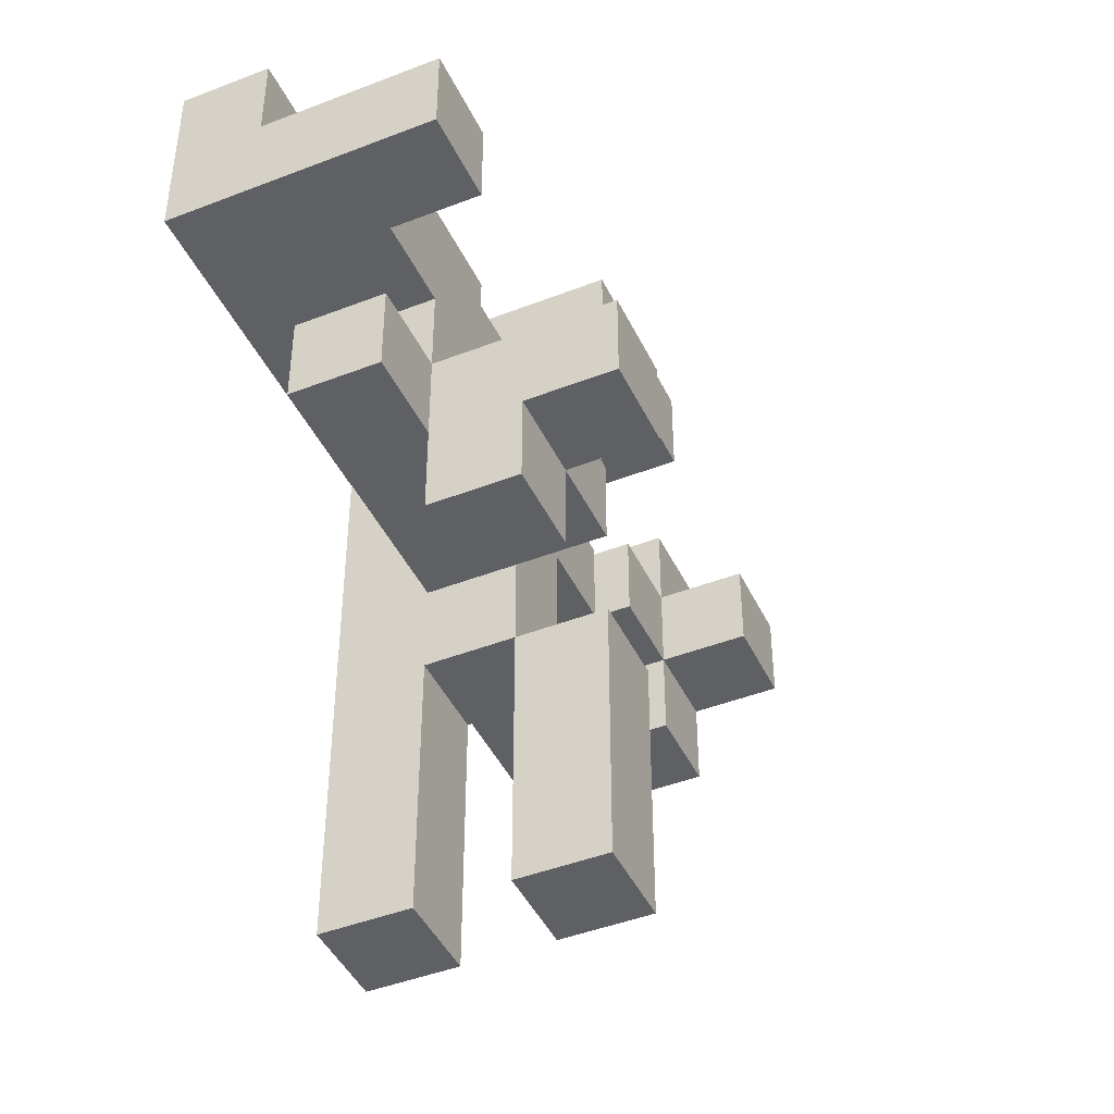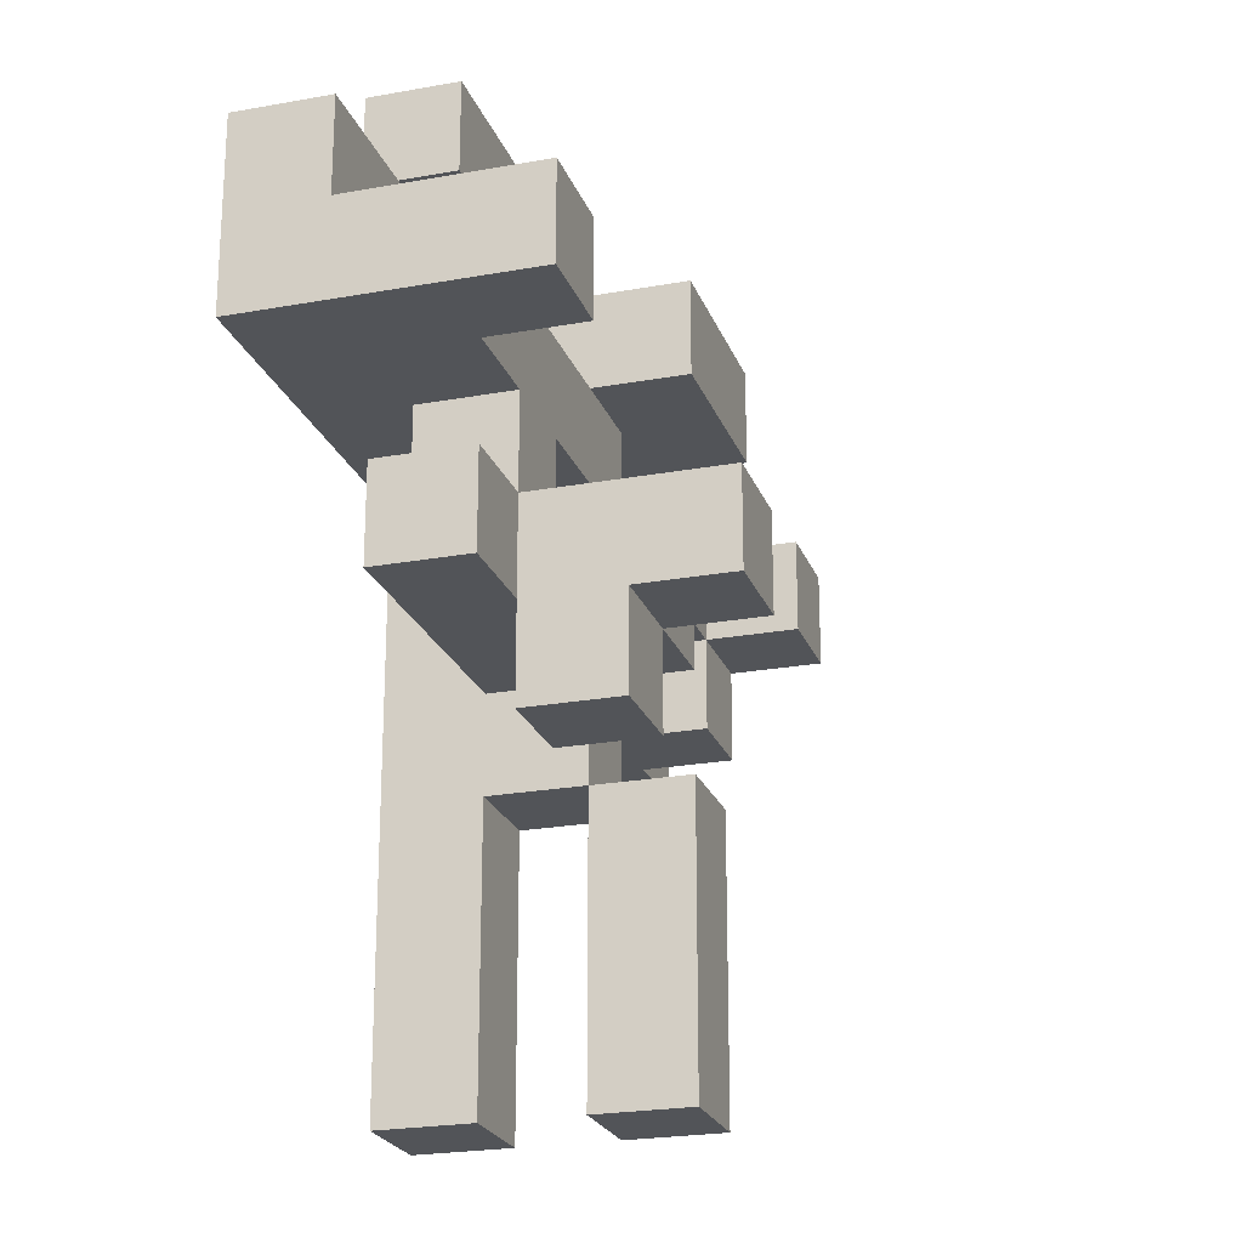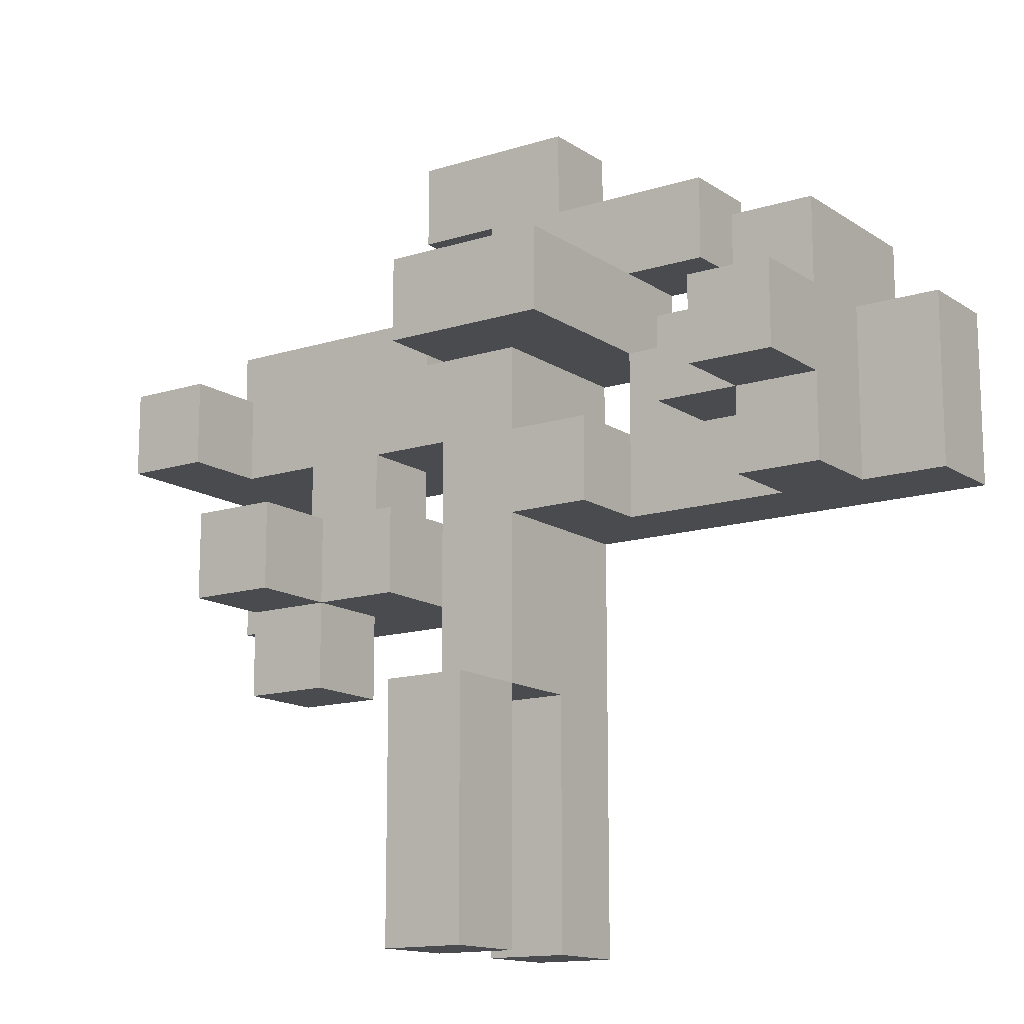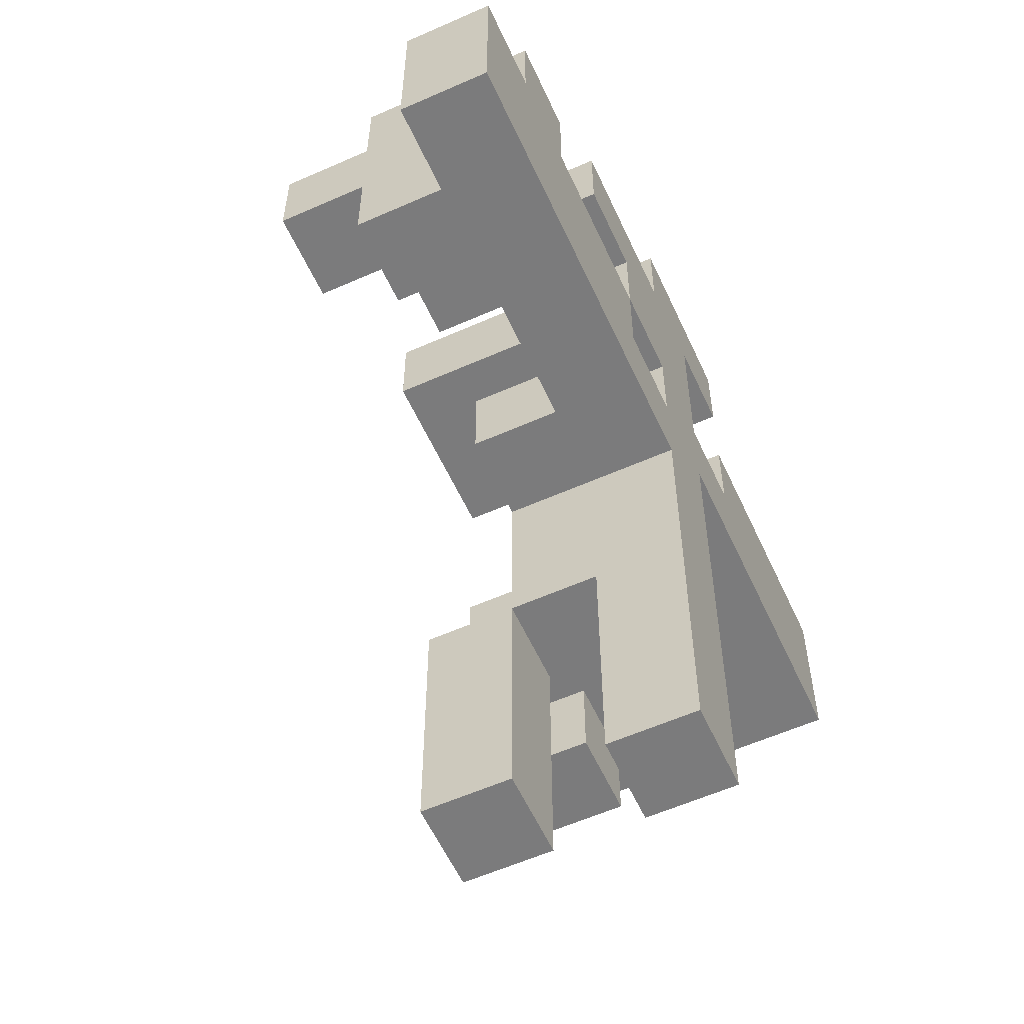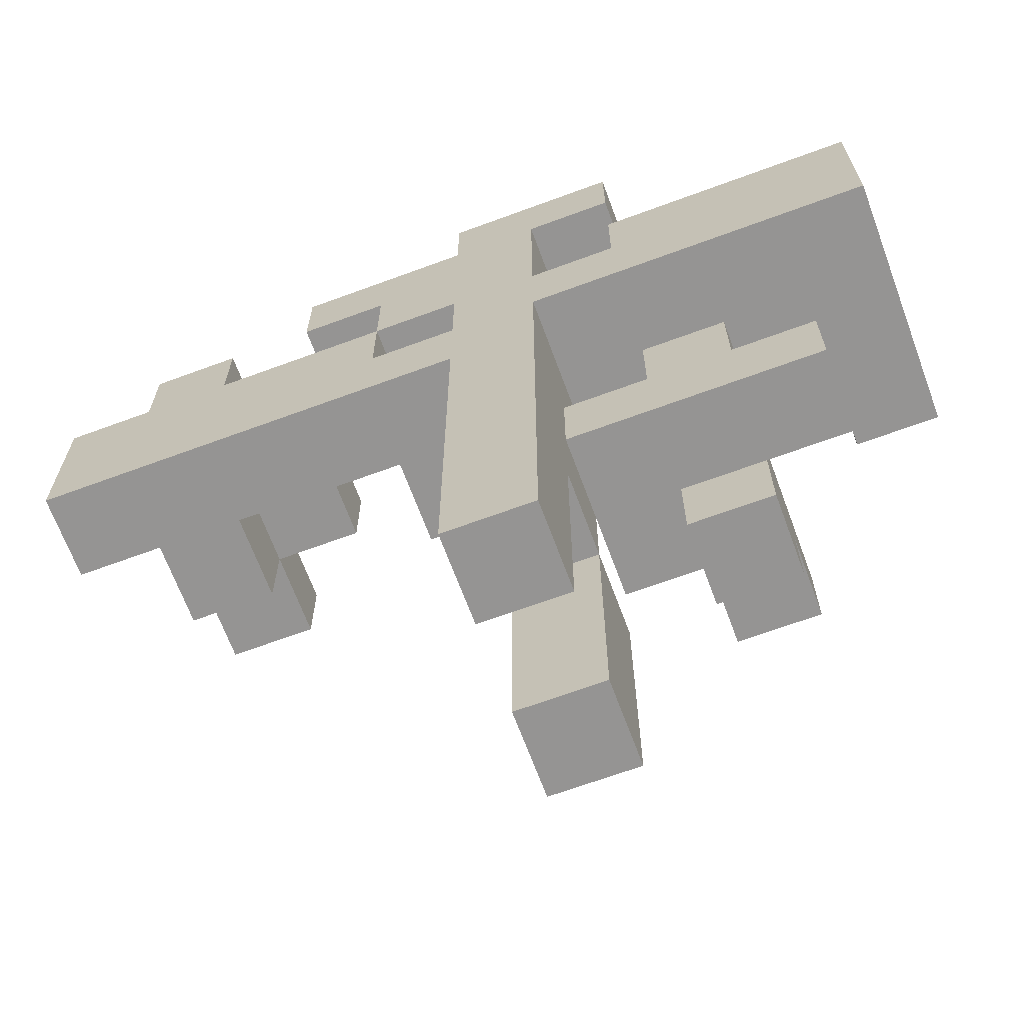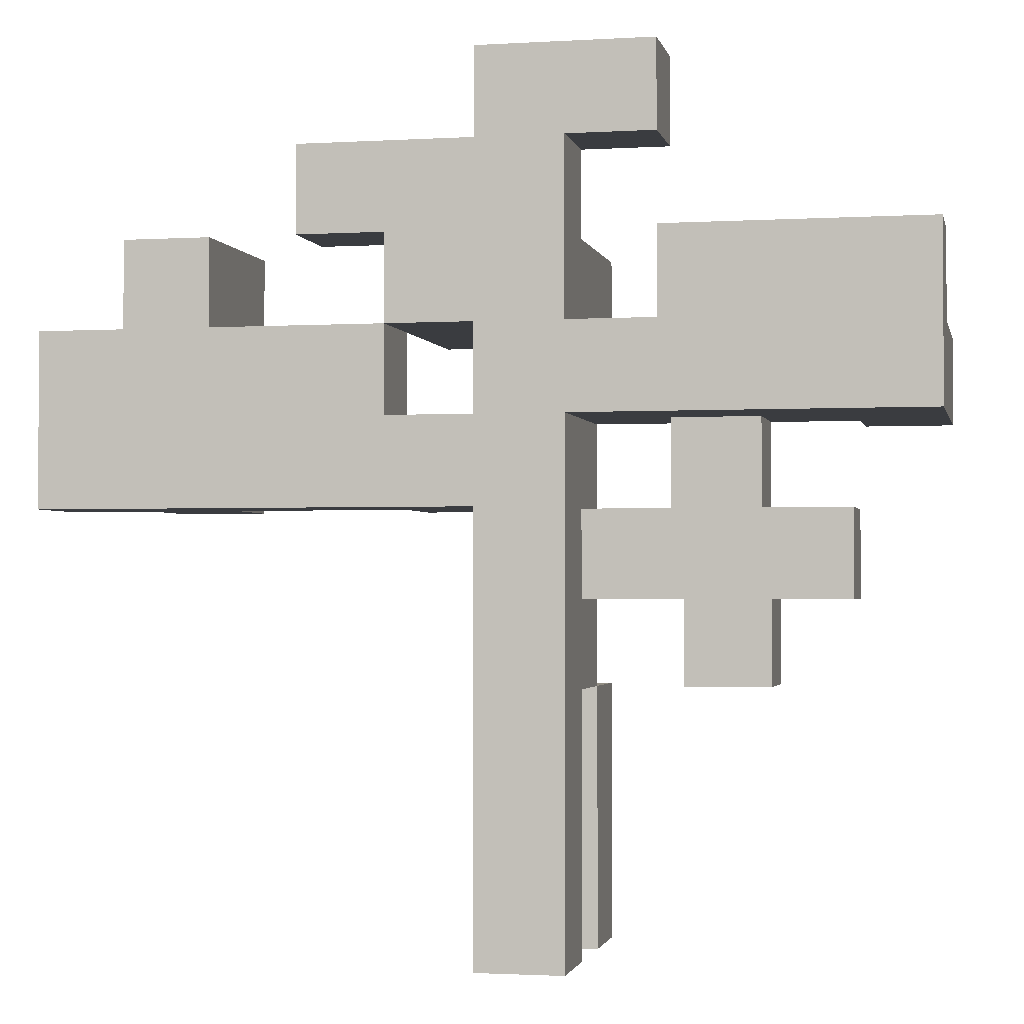
<metadata>
{"format":"obj","ext":"obj","renderer":"f3d","projection":"perspective","resolution":1024,"background":"white","views":[{"elev":-44.4,"azim":-65.6,"up":"+Y"},{"elev":-22.9,"azim":-72.7,"up":"+Y"},{"elev":-14.0,"azim":35.0,"up":"+Y"},{"elev":-58.4,"azim":114.6,"up":"+Y"},{"elev":-67.2,"azim":-159.7,"up":"+Y"},{"elev":-1.8,"azim":-168.0,"up":"+Y"}]}
</metadata>
<code>
g stage4
v -5 6 1
v -5 6 -1
v -5 6 -2
v -5 7 1
v -5 7 -1
v -5 7 -2
v -5 8 -1
v -5 8 -2
v -4 4 -0
v -4 4 -1
v -4 5 -0
v -4 5 -1
v -3 3 1
v -3 3 -0
v -3 4 2
v -3 4 1
v -3 4 -0
v -3 5 2
v -3 5 -0
v -3 5 -1
v -3 6 -0
v -3 6 -1
v -2 9 -1
v -2 9 -2
v -2 10 -1
v -2 10 -2
v -1 0 1
v -1 0 -0
v -1 0 -1
v -1 0 -2
v -1 3 1
v -1 3 -0
v -1 3 -1
v -1 4 -0
v -1 4 -1
v -1 5 -0
v -1 5 -1
v -1 6 -0
v -1 6 -1
v -1 6 -2
v -1 7 1
v -1 7 -0
v -1 7 -1
v -1 7 -2
v -1 8 1
v -1 8 -1
v -1 8 -2
v -1 9 -1
v -1 9 -2
v 1 6 -1
v 1 6 -2
v 1 7 -1
v 1 7 -2
v 2 6 -0
v 2 6 -1
v 2 7 -0
v 2 7 -1
v 3 5 -0
v 3 5 -1
v 3 6 1
v 3 6 -0
v 3 6 -1
v 3 7 1
v 3 7 -0
v 3 7 -2
v 3 8 -0
v 3 8 -2
v -4 6 1
v -4 6 -0
v -4 7 1
v -4 7 -0
v -2 3 1
v -2 3 -0
v -2 4 2
v -2 4 1
v -2 4 -0
v -2 5 2
v -2 5 1
v -2 5 -0
v -2 5 -1
v -2 6 -0
v -2 6 -1
v -2 7 -1
v -2 7 -2
v -2 8 -1
v -2 8 -2
v -1 4 1
v -1 4 -0
v -1 5 1
v -1 5 -0
v 0 0 1
v 0 0 -0
v 0 0 -1
v 0 0 -2
v 0 3 1
v 0 3 -0
v 0 3 -1
v 0 5 -0
v 0 5 -1
v 0 5 -2
v 0 6 -0
v 0 6 -1
v 0 6 -2
v 0 7 -0
v 0 7 -1
v 0 7 -2
v 0 9 -1
v 0 9 -2
v 0 10 -1
v 0 10 -2
v 1 5 -0
v 1 5 -1
v 1 6 -0
v 1 6 -1
v 1 7 1
v 1 7 -1
v 1 7 -2
v 1 8 1
v 1 8 -1
v 1 8 -2
v 2 8 -1
v 2 8 -2
v 2 9 -1
v 2 9 -2
v 4 5 -0
v 4 5 -1
v 4 6 1
v 4 6 -0
v 4 6 -1
v 4 7 1
v 4 7 -0
v 4 7 -1
v 4 7 -2
v 4 8 -0
v 4 8 -2
v 5 5 -1
v 5 5 -2
v 5 6 -1
v 5 6 -2
v 5 7 -1
v 5 7 -2
v -3 4 2
v -3 5 2
v -2 4 2
v -2 5 2
v -5 6 1
v -5 7 1
v -4 6 1
v -4 7 1
v -3 3 1
v -3 4 1
v -2 3 1
v -2 4 1
v -2 5 1
v -1 0 1
v -1 3 1
v -1 4 1
v -1 5 1
v -1 7 1
v -1 8 1
v 0 0 1
v 0 3 1
v 1 7 1
v 1 8 1
v 3 6 1
v 3 7 1
v 4 6 1
v 4 7 1
v -4 4 -0
v -4 5 -0
v -4 6 -0
v -4 7 -0
v -3 4 -0
v -3 5 -0
v -3 6 -0
v -2 5 -0
v -2 6 -0
v -1 3 -0
v -1 4 -0
v -1 5 -0
v -1 6 -0
v -1 7 -0
v 0 3 -0
v 0 5 -0
v 0 6 -0
v 0 7 -0
v 1 5 -0
v 1 6 -0
v 2 6 -0
v 2 7 -0
v 3 5 -0
v 3 6 -0
v 3 7 -0
v 3 8 -0
v 4 5 -0
v 4 6 -0
v 4 7 -0
v 4 8 -0
v -5 7 -1
v -5 8 -1
v -2 7 -1
v -2 8 -1
v -2 9 -1
v -2 10 -1
v -1 0 -1
v -1 3 -1
v -1 8 -1
v -1 9 -1
v 0 0 -1
v 0 3 -1
v 0 9 -1
v 0 10 -1
v 1 5 -1
v 1 6 -1
v 1 7 -1
v 1 8 -1
v 2 6 -1
v 2 7 -1
v 2 8 -1
v 2 9 -1
v 3 5 -1
v 3 6 -1
v 4 5 -1
v 4 6 -1
v 4 7 -1
v 5 5 -1
v 5 6 -1
v 5 7 -1
v -3 3 -0
v -3 4 -0
v -2 3 -0
v -2 4 -0
v -1 0 -0
v -1 3 -0
v 0 0 -0
v 0 3 -0
v -4 4 -1
v -4 5 -1
v -3 5 -1
v -3 6 -1
v -2 5 -1
v -2 6 -1
v -1 4 -1
v -1 5 -1
v -5 6 -2
v -5 7 -2
v -5 8 -2
v -2 7 -2
v -2 8 -2
v -2 9 -2
v -2 10 -2
v -1 0 -2
v -1 6 -2
v -1 7 -2
v -1 8 -2
v -1 9 -2
v 0 0 -2
v 0 5 -2
v 0 6 -2
v 0 7 -2
v 0 8 -2
v 0 9 -2
v 0 10 -2
v 1 6 -2
v 1 7 -2
v 1 8 -2
v 2 8 -2
v 2 9 -2
v 3 7 -2
v 3 8 -2
v 4 7 -2
v 4 8 -2
v 5 5 -2
v 5 6 -2
v 5 7 -2
v -1 0 1
v 0 0 1
v -1 0 -0
v 0 0 -0
v -1 0 -1
v 0 0 -1
v -1 0 -2
v 0 0 -2
v -3 3 1
v -2 3 1
v -3 3 -0
v -2 3 -0
v -1 3 -0
v 0 3 -0
v -1 3 -1
v 0 3 -1
v -3 4 2
v -2 4 2
v -3 4 1
v -2 4 1
v -1 4 1
v -4 4 -0
v -3 4 -0
v -2 4 -0
v -1 4 -0
v -4 4 -1
v -1 4 -1
v 0 5 -0
v 1 5 -0
v 3 5 -0
v 4 5 -0
v 0 5 -1
v 1 5 -1
v 3 5 -1
v 4 5 -1
v 5 5 -1
v 0 5 -2
v 5 5 -2
v -5 6 1
v -4 6 1
v 3 6 1
v 4 6 1
v -4 6 -0
v -3 6 -0
v -2 6 -0
v -1 6 -0
v 2 6 -0
v 3 6 -0
v 4 6 -0
v -5 6 -1
v -3 6 -1
v -2 6 -1
v -1 6 -1
v 2 6 -1
v 3 6 -1
v -5 6 -2
v -1 6 -2
v -1 7 1
v 1 7 1
v -1 7 -0
v 0 7 -0
v 0 7 -1
v 1 7 -1
v 0 7 -2
v 1 7 -2
v 1 8 -1
v 2 8 -1
v 1 8 -2
v 2 8 -2
v -2 9 -1
v -1 9 -1
v -2 9 -2
v -1 9 -2
v -1 3 1
v 0 3 1
v -1 3 -0
v 0 3 -0
v -3 5 2
v -2 5 2
v -2 5 1
v -1 5 1
v -4 5 -0
v -3 5 -0
v -2 5 -0
v -1 5 -0
v -4 5 -1
v -3 5 -1
v -2 5 -1
v -1 5 -1
v 0 6 -0
v 1 6 -0
v 0 6 -1
v 1 6 -1
v 0 6 -2
v 1 6 -2
v -5 7 1
v -4 7 1
v 3 7 1
v 4 7 1
v -4 7 -0
v -1 7 -0
v 2 7 -0
v 3 7 -0
v 4 7 -0
v -5 7 -1
v -2 7 -1
v -1 7 -1
v 1 7 -1
v 2 7 -1
v 4 7 -1
v 5 7 -1
v -2 7 -2
v -1 7 -2
v 1 7 -2
v 3 7 -2
v 4 7 -2
v 5 7 -2
v -1 8 1
v 1 8 1
v 3 8 -0
v 4 8 -0
v -5 8 -1
v -2 8 -1
v -1 8 -1
v 1 8 -1
v -5 8 -2
v -2 8 -2
v 3 8 -2
v 4 8 -2
v 0 9 -1
v 2 9 -1
v 0 9 -2
v 2 9 -2
v -2 10 -1
v 0 10 -1
v -2 10 -2
v 0 10 -2
f 4 2 1
f 5 3 2
f 5 2 4
f 6 3 5
f 7 6 5
f 8 6 7
f 11 10 9
f 12 10 11
f 16 14 13
f 17 14 16
f 18 16 15
f 18 17 16
f 19 17 18
f 21 20 19
f 22 20 21
f 25 24 23
f 26 24 25
f 31 28 27
f 32 28 31
f 33 30 29
f 34 33 32
f 35 30 33
f 35 33 34
f 37 30 35
f 38 37 36
f 39 30 37
f 39 37 38
f 40 30 39
f 45 42 41
f 45 43 42
f 46 44 43
f 46 43 45
f 47 44 46
f 48 47 46
f 49 47 48
f 52 51 50
f 53 51 52
f 56 55 54
f 57 55 56
f 61 59 58
f 62 59 61
f 63 61 60
f 64 61 63
f 66 65 64
f 67 65 66
f 68 69 70
f 70 69 71
f 72 73 75
f 75 73 76
f 74 75 77
f 77 75 78
f 79 80 81
f 81 80 82
f 83 84 85
f 85 84 86
f 87 88 89
f 89 88 90
f 91 92 95
f 95 92 96
f 93 94 97
f 96 97 98
f 97 94 99
f 98 97 99
f 99 94 100
f 101 102 104
f 102 103 105
f 104 102 105
f 105 103 106
f 107 108 109
f 109 108 110
f 111 112 113
f 113 112 114
f 115 116 118
f 116 117 118
f 118 117 119
f 119 117 120
f 121 122 123
f 123 122 124
f 125 126 128
f 128 126 129
f 127 128 130
f 128 129 130
f 130 129 131
f 131 129 132
f 131 132 134
f 132 133 134
f 134 133 135
f 136 137 138
f 138 137 139
f 138 139 140
f 140 139 141
f 144 143 142
f 145 143 144
f 148 147 146
f 149 147 148
f 152 151 150
f 153 151 152
f 157 154 153
f 158 154 157
f 161 156 155
f 162 156 161
f 163 160 159
f 164 160 163
f 167 166 165
f 168 166 167
f 173 170 169
f 174 170 173
f 175 172 171
f 176 175 174
f 177 172 175
f 177 175 176
f 181 172 177
f 182 172 181
f 183 180 179
f 183 179 178
f 183 182 181
f 183 181 180
f 184 182 183
f 185 182 184
f 186 182 185
f 187 185 184
f 188 185 187
f 192 190 189
f 193 190 192
f 195 192 191
f 196 192 195
f 197 194 193
f 198 194 197
f 201 200 199
f 202 200 201
f 208 204 203
f 209 206 205
f 210 206 209
f 211 208 207
f 211 204 208
f 212 204 211
f 216 211 207
f 217 215 214
f 217 214 213
f 218 215 217
f 219 211 216
f 220 211 219
f 221 217 213
f 222 217 221
f 226 224 223
f 227 225 224
f 227 224 226
f 228 225 227
f 229 230 231
f 231 230 232
f 233 234 235
f 235 234 236
f 237 238 239
f 237 239 241
f 239 240 241
f 241 240 242
f 237 241 243
f 243 241 244
f 245 246 248
f 246 247 248
f 248 247 249
f 245 248 253
f 253 248 254
f 250 251 256
f 254 255 257
f 252 253 257
f 253 254 257
f 257 255 258
f 258 255 259
f 259 255 260
f 255 256 261
f 260 255 261
f 256 251 262
f 261 256 262
f 262 251 263
f 258 259 264
f 260 261 265
f 261 262 265
f 265 262 266
f 266 262 267
f 267 262 268
f 264 265 269
f 264 269 271
f 269 270 271
f 271 270 272
f 258 264 273
f 264 271 274
f 273 264 274
f 274 271 275
f 278 277 276
f 279 277 278
f 282 281 280
f 283 281 282
f 286 285 284
f 287 285 286
f 290 289 288
f 291 289 290
f 294 293 292
f 295 293 294
f 299 296 295
f 300 296 299
f 301 298 297
f 301 299 298
f 301 300 299
f 302 300 301
f 307 304 303
f 308 304 307
f 309 306 305
f 310 306 309
f 312 308 307
f 312 311 310
f 312 310 309
f 312 309 308
f 313 311 312
f 318 315 314
f 323 317 316
f 324 317 323
f 325 318 314
f 325 319 318
f 326 319 325
f 327 321 320
f 328 321 327
f 329 323 322
f 330 323 329
f 331 326 325
f 331 328 327
f 331 327 326
f 332 328 331
f 335 334 333
f 336 334 335
f 337 334 336
f 338 334 337
f 339 338 337
f 340 338 339
f 343 342 341
f 344 342 343
f 347 346 345
f 348 346 347
f 349 350 351
f 351 350 352
f 353 354 355
f 353 355 358
f 355 356 358
f 358 356 359
f 359 356 360
f 357 358 361
f 361 358 362
f 359 360 363
f 363 360 364
f 365 366 367
f 367 366 368
f 367 368 369
f 369 368 370
f 371 372 375
f 373 374 378
f 378 374 379
f 375 376 380
f 371 375 380
f 380 376 381
f 381 376 382
f 377 378 384
f 381 382 387
f 387 382 388
f 383 384 389
f 384 378 390
f 389 384 390
f 385 386 391
f 391 386 392
f 393 394 399
f 399 394 400
f 397 398 401
f 401 398 402
f 395 396 403
f 403 396 404
f 405 406 407
f 407 406 408
f 409 410 411
f 411 410 412

</code>
